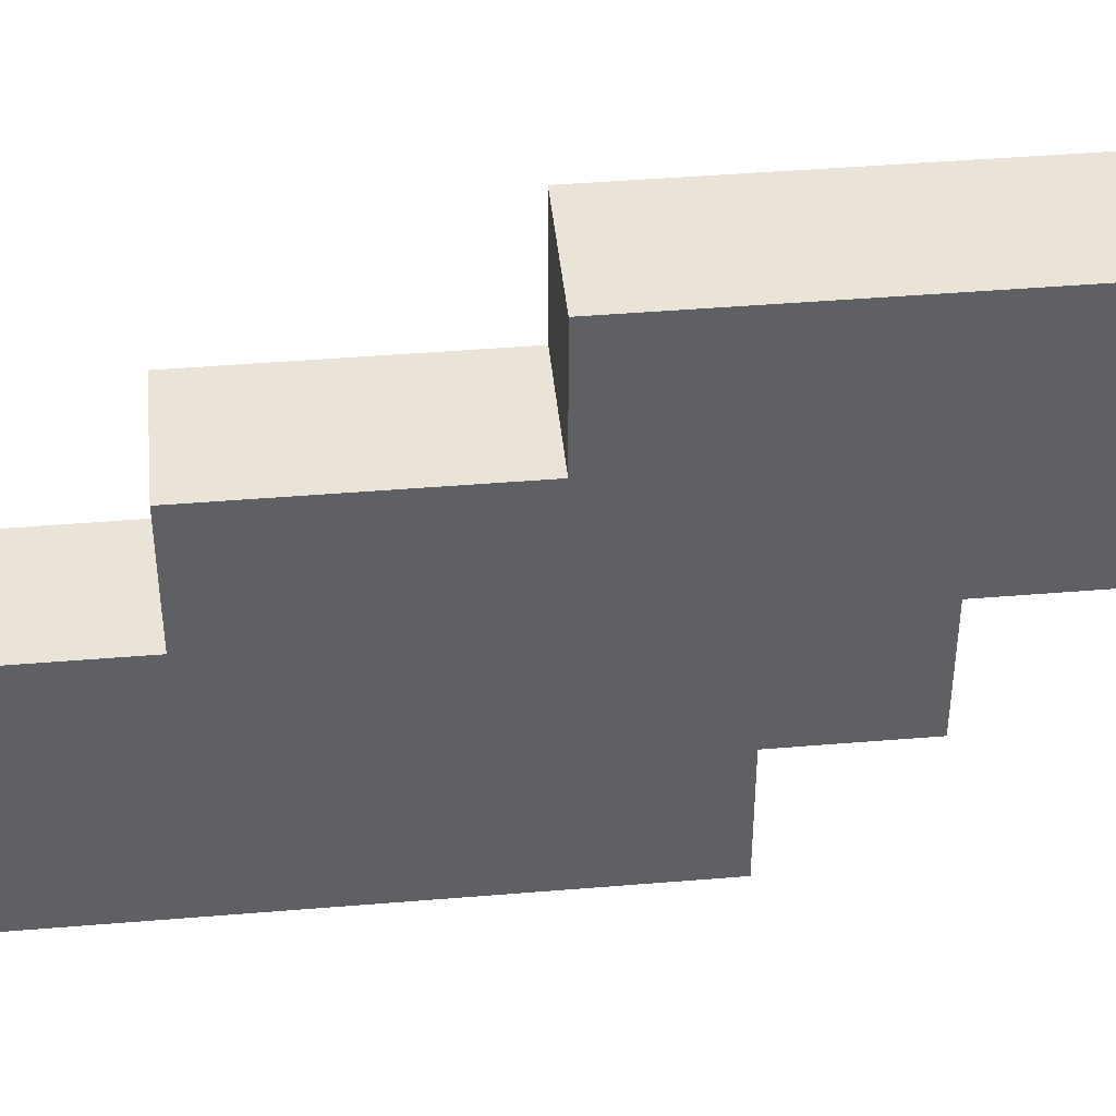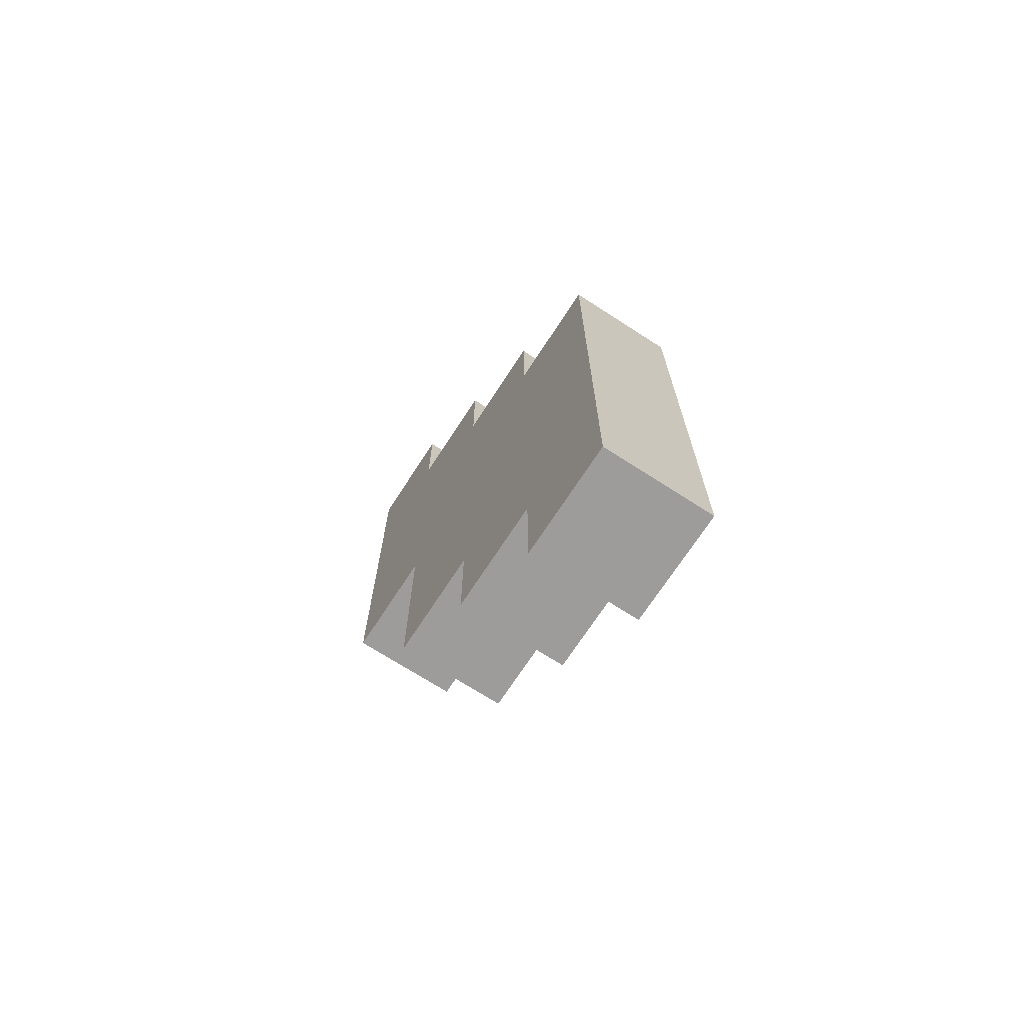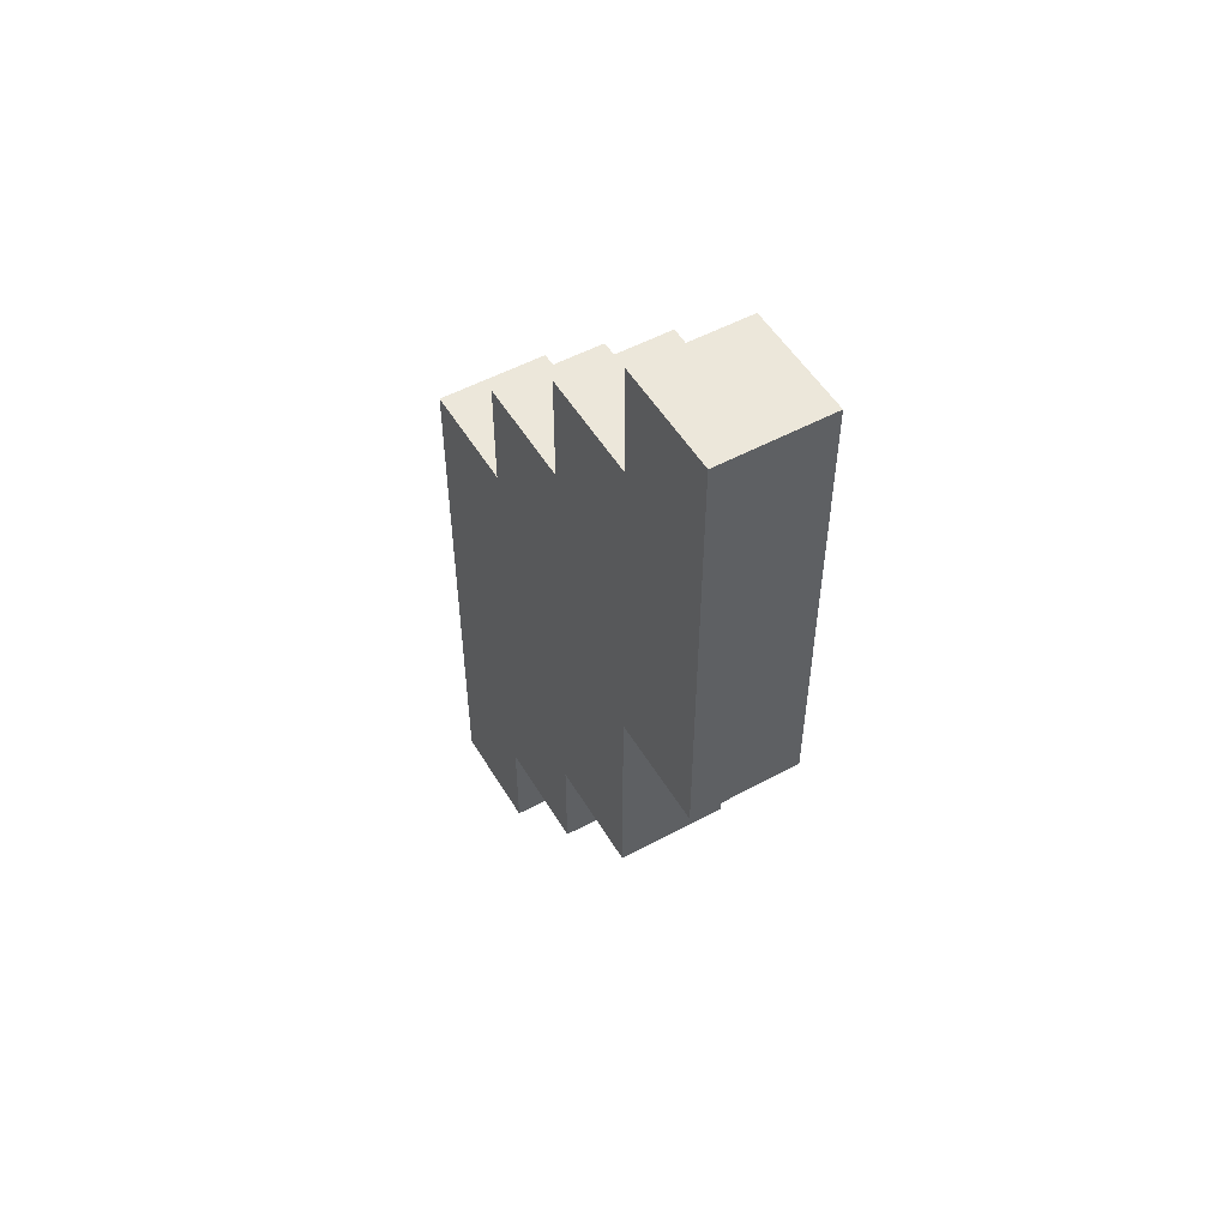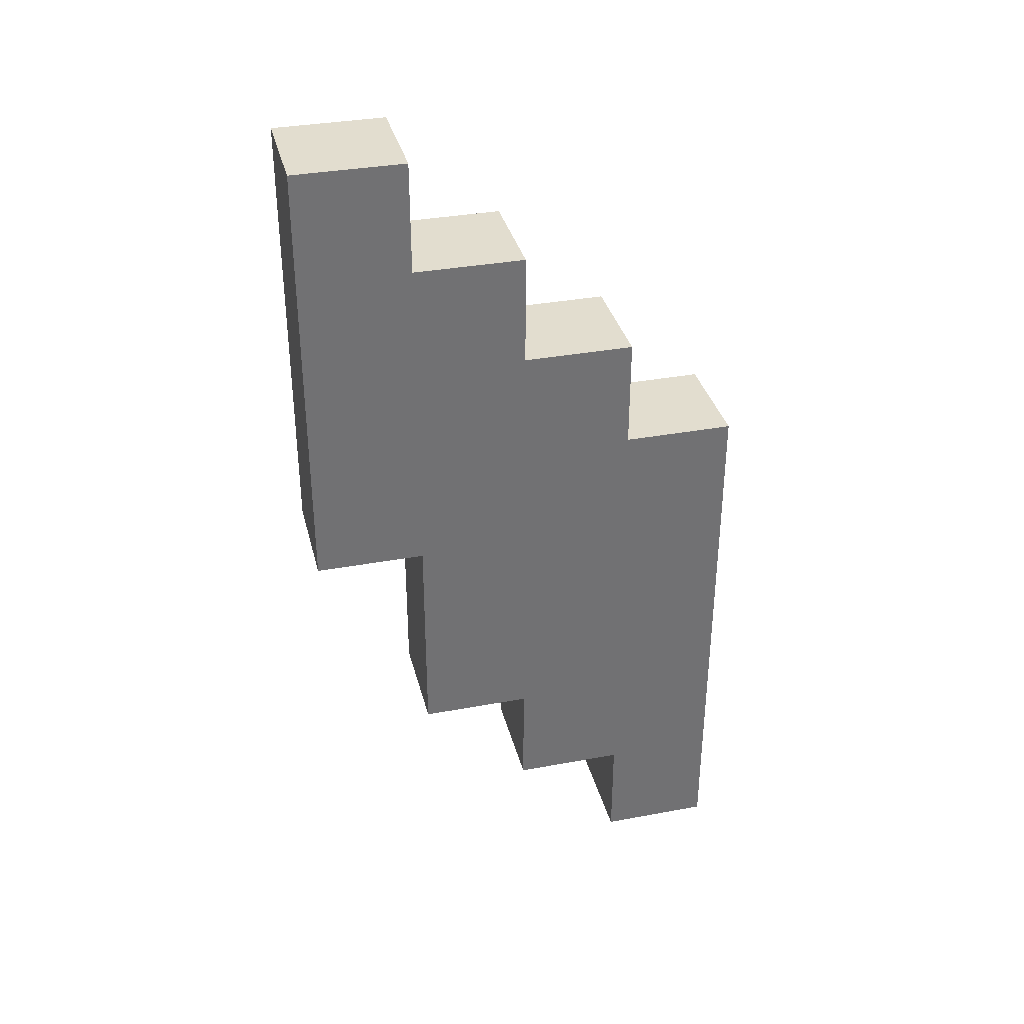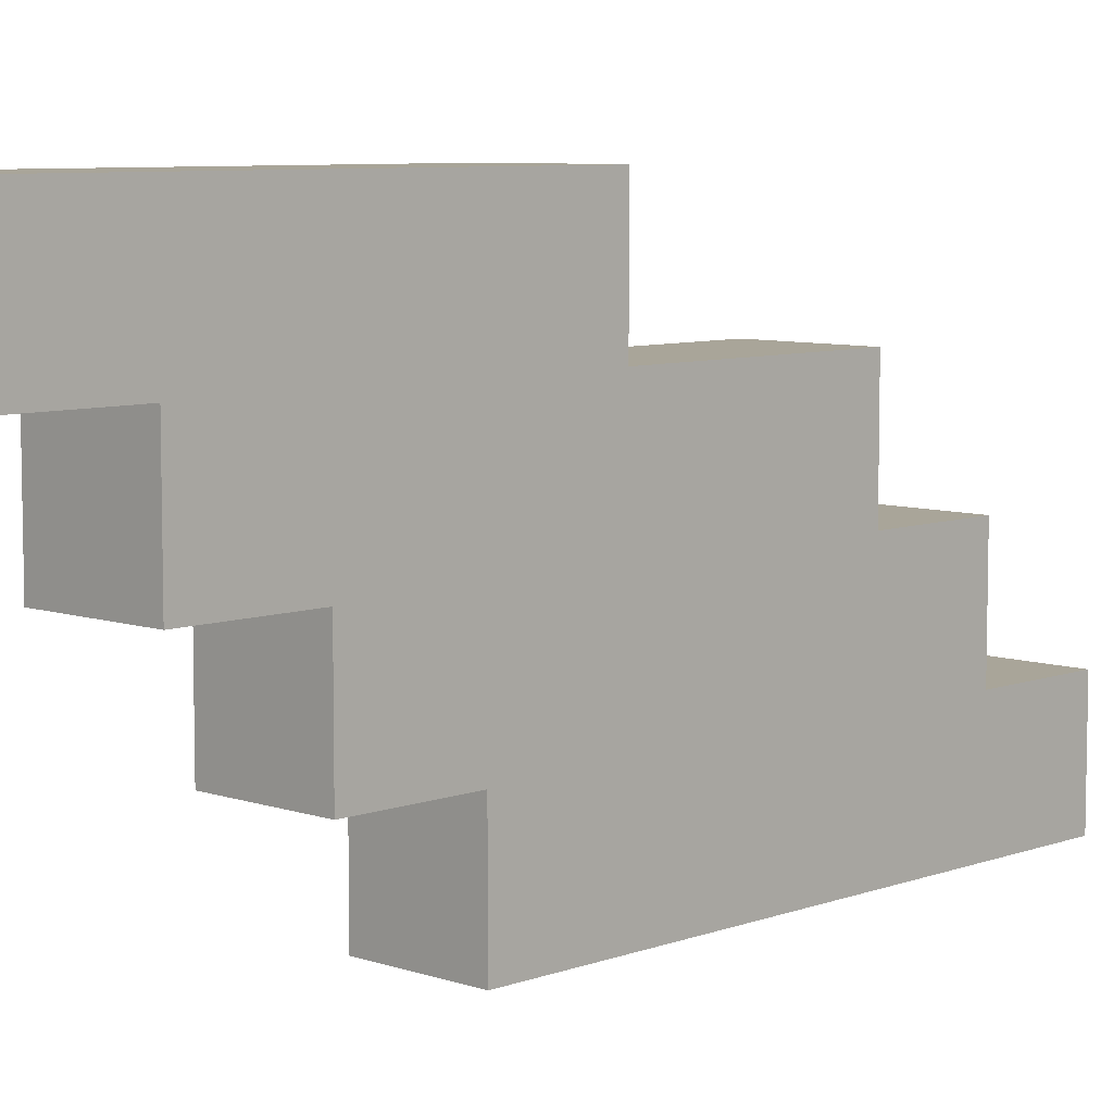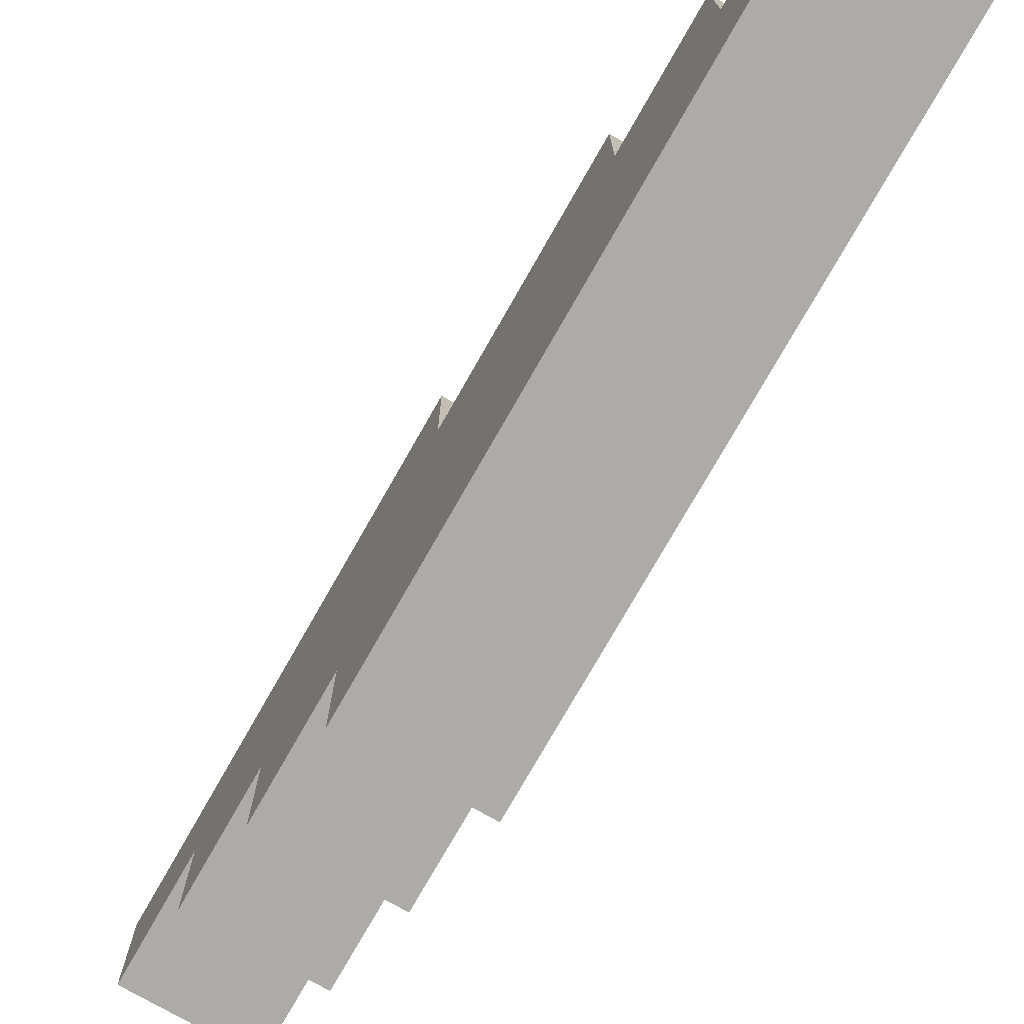
<metadata>
{"format":"obj","ext":"obj","renderer":"f3d","projection":"perspective","resolution":1024,"background":"white","views":[{"elev":43.5,"azim":-95.6,"up":"+Y"},{"elev":-70.2,"azim":-32.9,"up":"+Z"},{"elev":52.2,"azim":149.7,"up":"+Z"},{"elev":35.0,"azim":-103.9,"up":"+Z"},{"elev":7.4,"azim":44.0,"up":"+Y"},{"elev":-76.2,"azim":150.3,"up":"+Y"}]}
</metadata>
<code>
o RedFighter_ThrusterWing_Bottom_L
v 2.5 -0.7 -0.3
v 2.5 -0.7 -0.8
v 2.5 -0.6 -0.2
v 2.5 -0.6 -0.3
v 2.5 -0.6 -0.7
v 2.5 -0.6 -0.8
v 2.5 -0.5 -0.1
v 2.5 -0.5 -0.2
v 2.5 -0.5 -0.6
v 2.5 -0.5 -0.7
v 2.5 -0.4 0
v 2.5 -0.4 -0.1
v 2.5 -0.4 -0.4
v 2.5 -0.4 -0.6
v 2.5 -0.3 0
v 2.5 -0.3 -0.4
v 2.6 -0.7 -0.3
v 2.6 -0.7 -0.8
v 2.6 -0.6 -0.2
v 2.6 -0.6 -0.3
v 2.6 -0.6 -0.7
v 2.6 -0.6 -0.8
v 2.6 -0.5 -0.1
v 2.6 -0.5 -0.2
v 2.6 -0.5 -0.6
v 2.6 -0.5 -0.7
v 2.6 -0.4 0
v 2.6 -0.4 -0.1
v 2.6 -0.4 -0.4
v 2.6 -0.4 -0.6
v 2.6 -0.3 0
v 2.6 -0.3 -0.4
v 2.5 -0.4 0
v 2.5 -0.3 0
v 2.6 -0.4 0
v 2.6 -0.3 0
v 2.5 -0.5 -0.1
v 2.5 -0.4 -0.1
v 2.6 -0.5 -0.1
v 2.6 -0.4 -0.1
v 2.5 -0.6 -0.2
v 2.5 -0.5 -0.2
v 2.6 -0.6 -0.2
v 2.6 -0.5 -0.2
v 2.5 -0.7 -0.3
v 2.5 -0.6 -0.3
v 2.6 -0.7 -0.3
v 2.6 -0.6 -0.3
v 2.5 -0.4 -0.4
v 2.5 -0.3 -0.4
v 2.6 -0.4 -0.4
v 2.6 -0.3 -0.4
v 2.5 -0.5 -0.6
v 2.5 -0.4 -0.6
v 2.6 -0.5 -0.6
v 2.6 -0.4 -0.6
v 2.5 -0.6 -0.7
v 2.5 -0.5 -0.7
v 2.6 -0.6 -0.7
v 2.6 -0.5 -0.7
v 2.5 -0.7 -0.8
v 2.5 -0.6 -0.8
v 2.6 -0.7 -0.8
v 2.6 -0.6 -0.8
v 2.5 -0.7 -0.3
v 2.6 -0.7 -0.3
v 2.5 -0.7 -0.8
v 2.6 -0.7 -0.8
v 2.5 -0.6 -0.2
v 2.6 -0.6 -0.2
v 2.5 -0.6 -0.3
v 2.6 -0.6 -0.3
v 2.5 -0.5 -0.1
v 2.6 -0.5 -0.1
v 2.5 -0.5 -0.2
v 2.6 -0.5 -0.2
v 2.5 -0.4 0
v 2.6 -0.4 0
v 2.5 -0.4 -0.1
v 2.6 -0.4 -0.1
v 2.5 -0.6 -0.7
v 2.6 -0.6 -0.7
v 2.5 -0.6 -0.8
v 2.6 -0.6 -0.8
v 2.5 -0.5 -0.6
v 2.6 -0.5 -0.6
v 2.5 -0.5 -0.7
v 2.6 -0.5 -0.7
v 2.5 -0.4 -0.4
v 2.6 -0.4 -0.4
v 2.5 -0.4 -0.6
v 2.6 -0.4 -0.6
v 2.5 -0.3 0
v 2.6 -0.3 0
v 2.5 -0.3 -0.4
v 2.6 -0.3 -0.4
f 4 2 1
f 5 2 4
f 6 2 5
f 8 4 3
f 8 5 4
f 9 5 8
f 10 5 9
f 12 8 7
f 12 9 8
f 13 9 12
f 14 9 13
f 15 12 11
f 15 13 12
f 16 13 15
f 17 18 20
f 20 18 21
f 21 18 22
f 19 20 24
f 20 21 24
f 24 21 25
f 25 21 26
f 23 24 28
f 24 25 28
f 28 25 29
f 29 25 30
f 27 28 31
f 28 29 31
f 31 29 32
f 35 34 33
f 36 34 35
f 39 38 37
f 40 38 39
f 43 42 41
f 44 42 43
f 47 46 45
f 48 46 47
f 49 50 51
f 51 50 52
f 53 54 55
f 55 54 56
f 57 58 59
f 59 58 60
f 61 62 63
f 63 62 64
f 67 66 65
f 68 66 67
f 71 70 69
f 72 70 71
f 75 74 73
f 76 74 75
f 79 78 77
f 80 78 79
f 81 82 83
f 83 82 84
f 85 86 87
f 87 86 88
f 89 90 91
f 91 90 92
f 93 94 95
f 95 94 96

</code>
